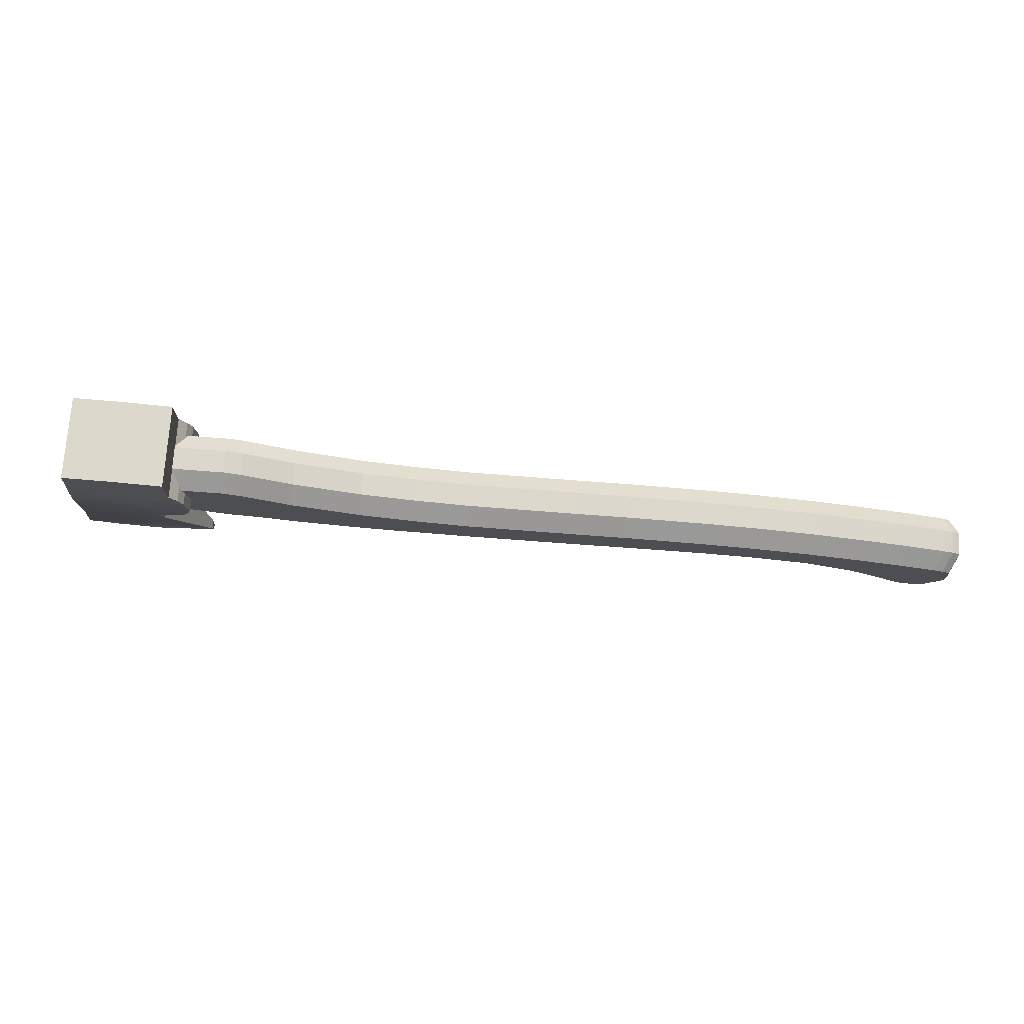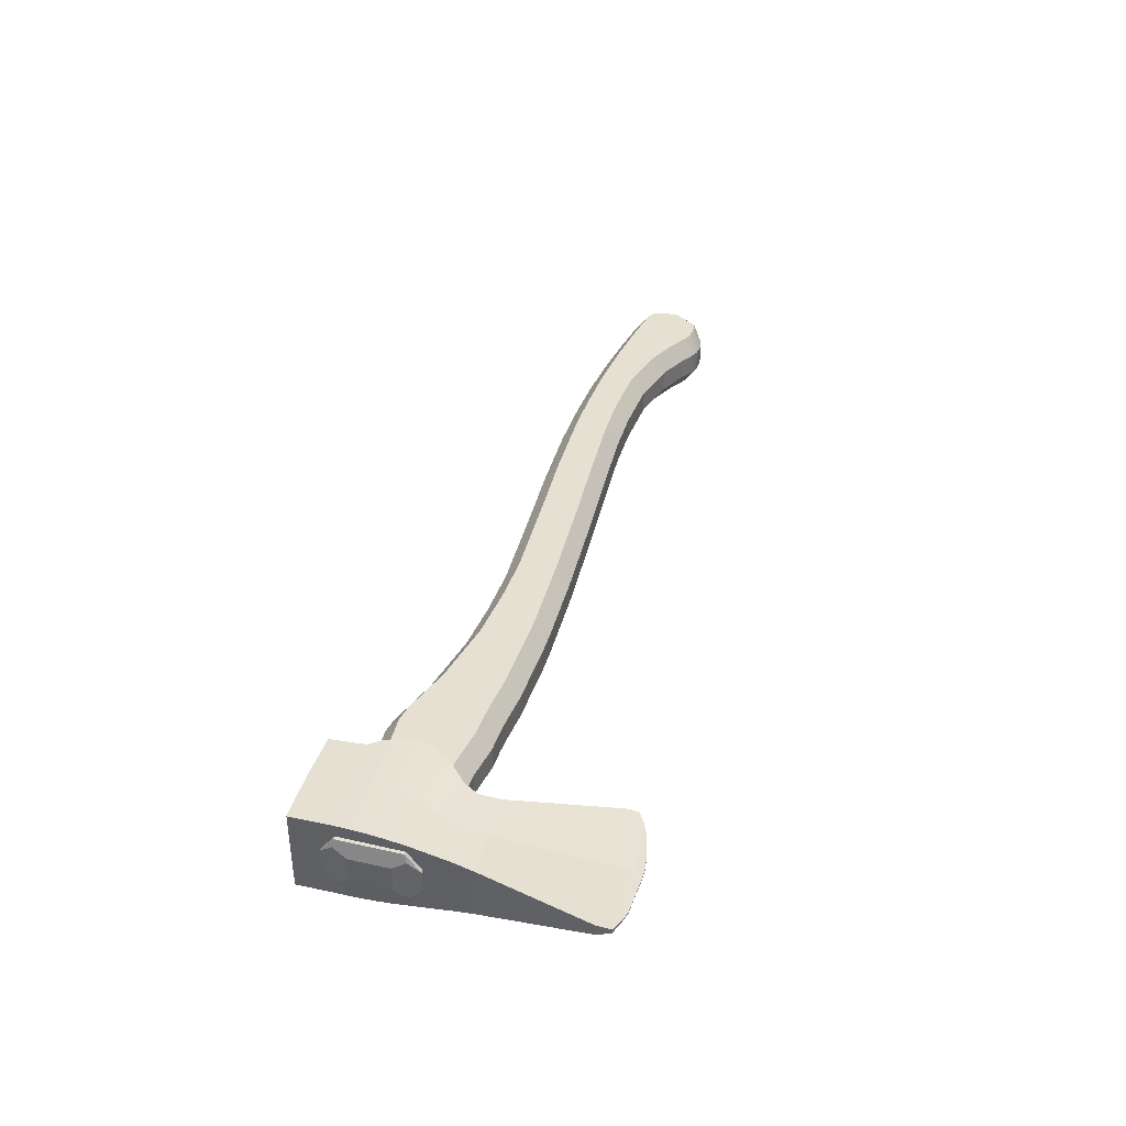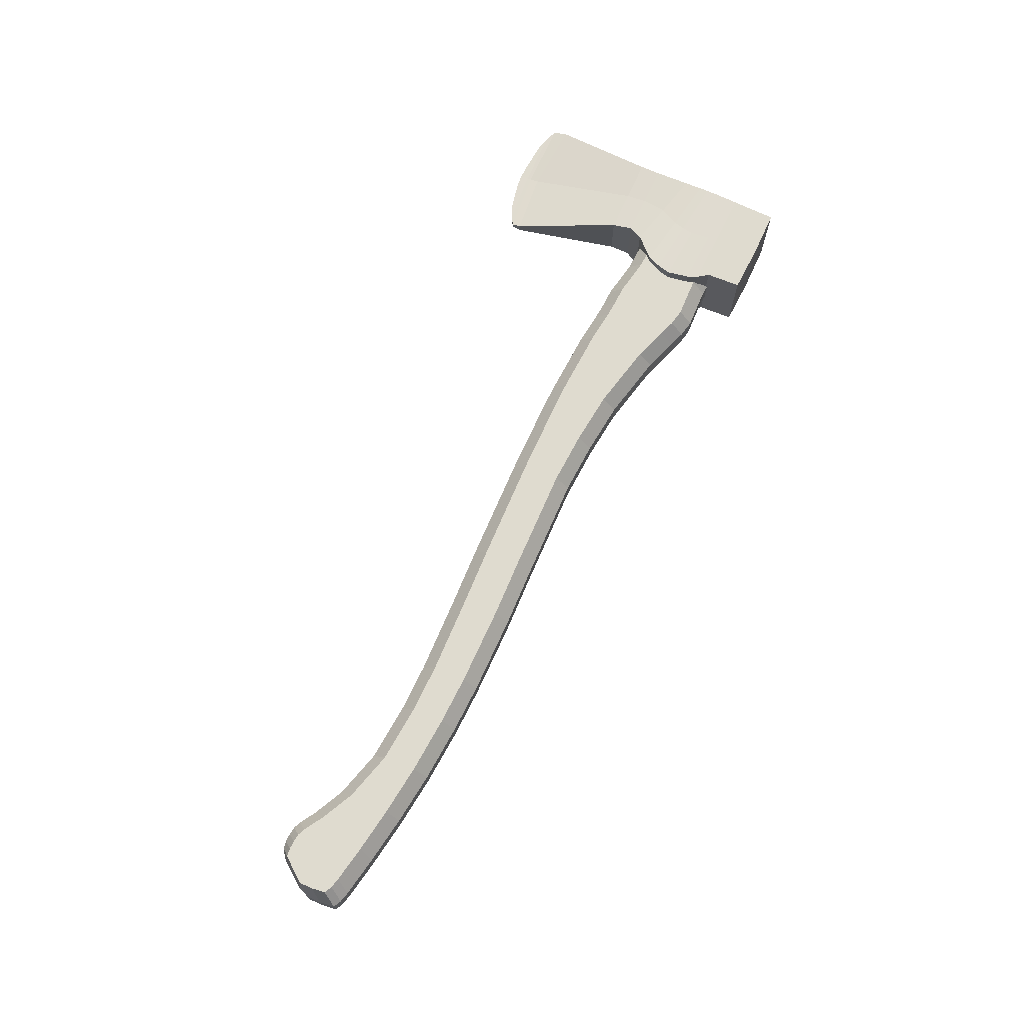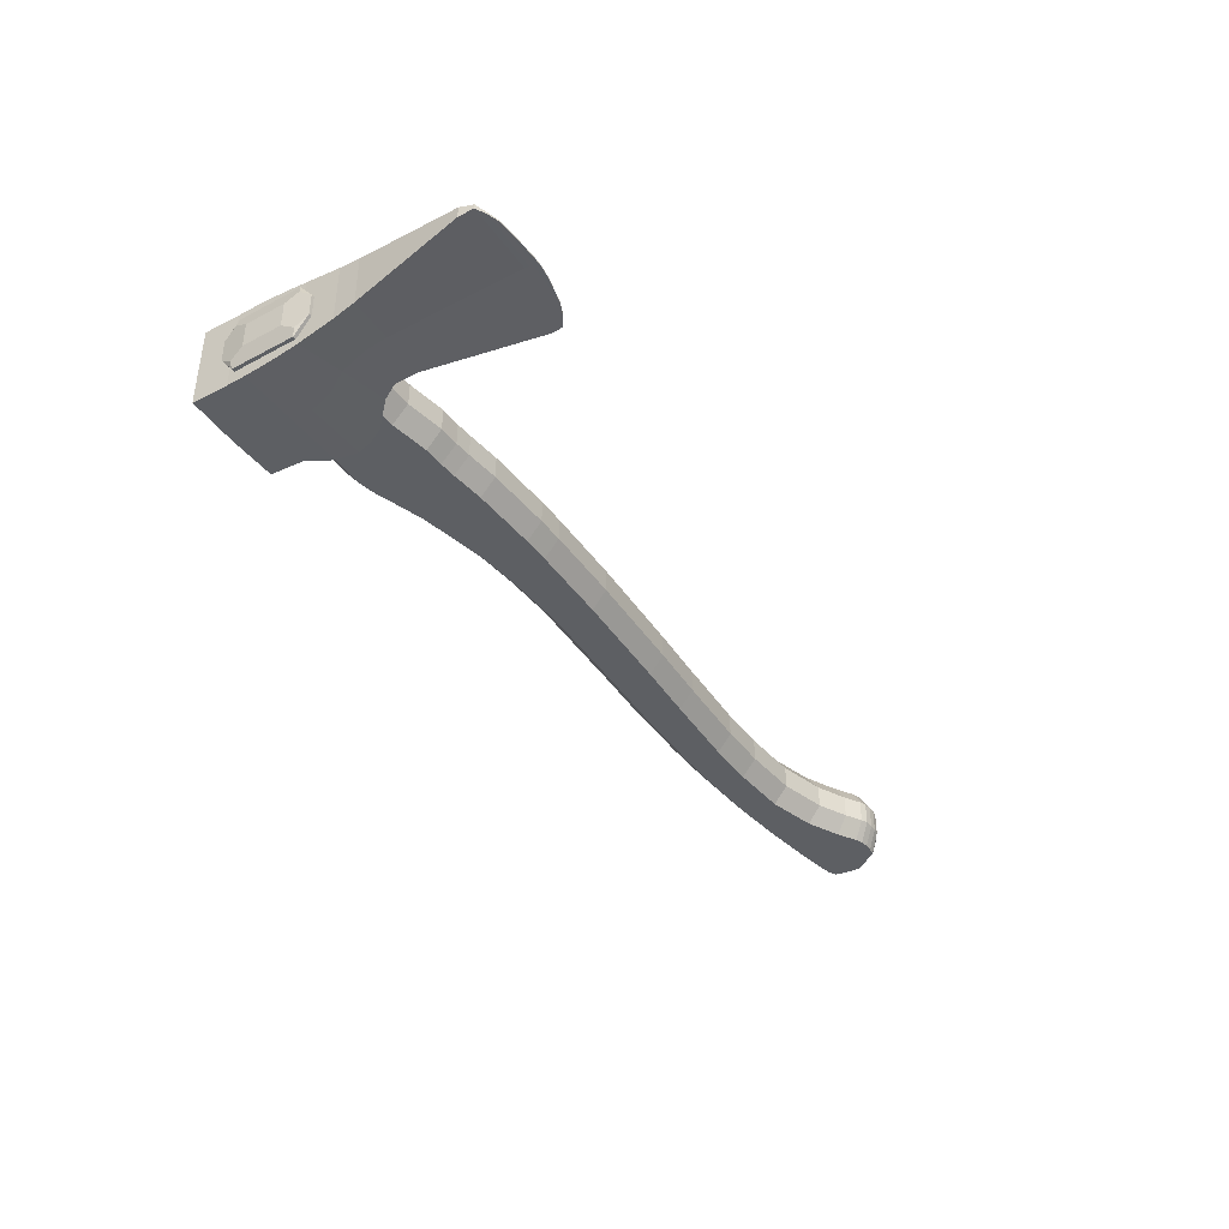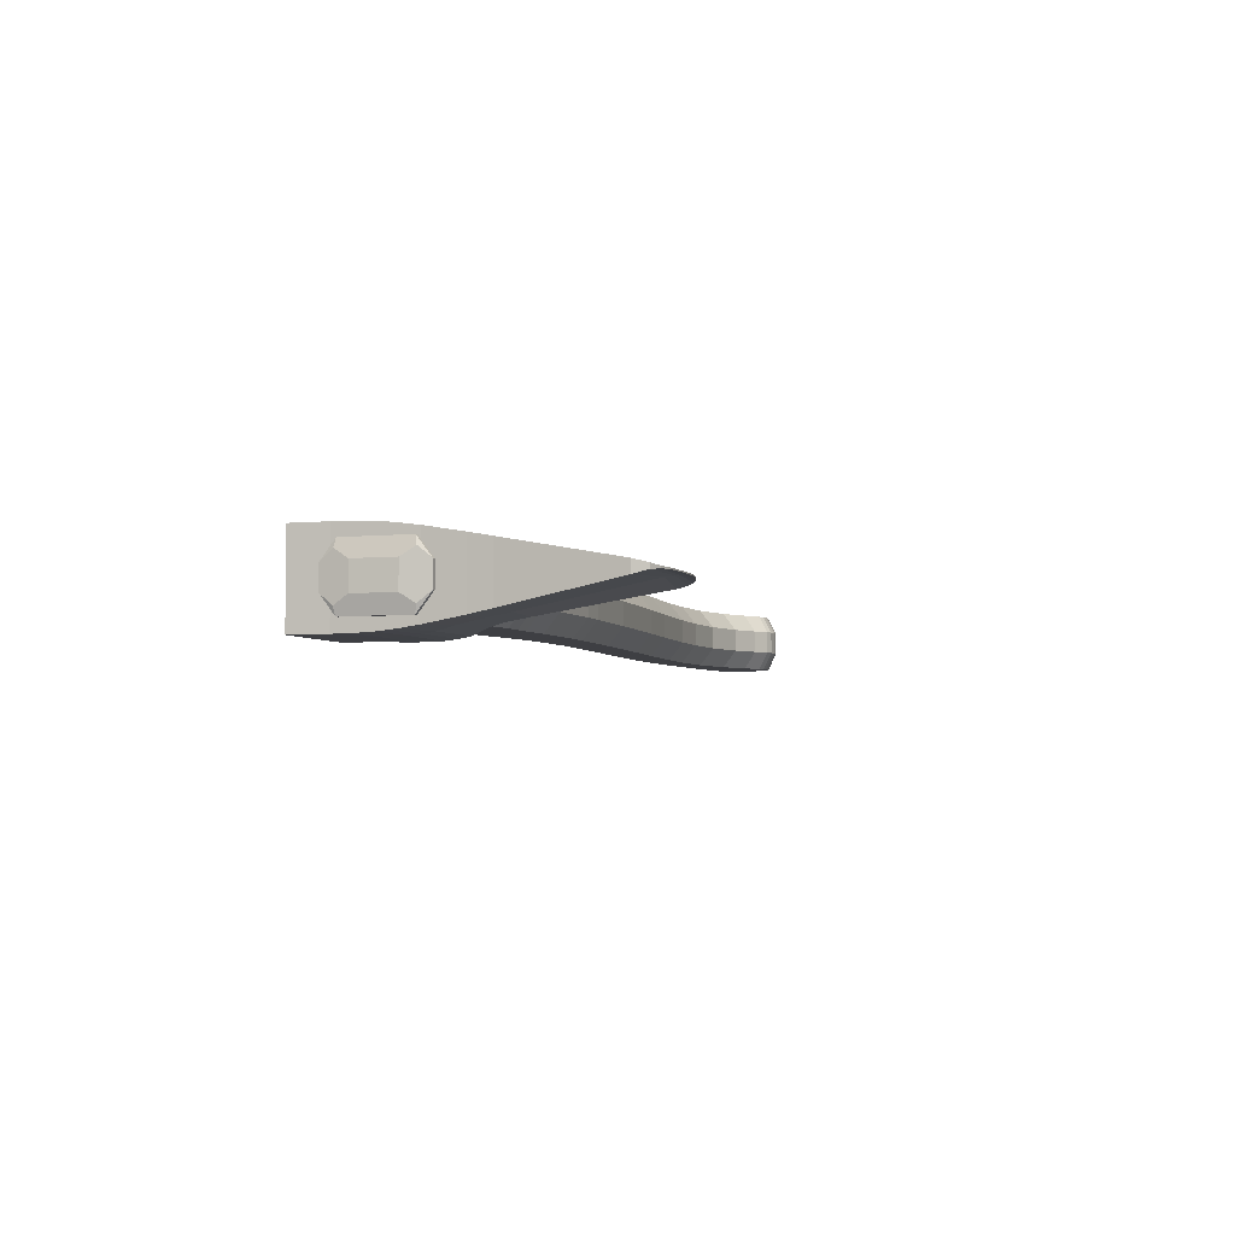
<metadata>
{"format":"obj","ext":"obj","renderer":"f3d","projection":"perspective","resolution":1024,"background":"white","views":[{"elev":73.0,"azim":4.0,"up":"+Y"},{"elev":37.8,"azim":-78.8,"up":"+Z"},{"elev":70.3,"azim":111.9,"up":"+Z"},{"elev":-40.0,"azim":-61.7,"up":"+Z"},{"elev":-4.2,"azim":-76.8,"up":"+Z"}]}
</metadata>
<code>
o Axe
v -0.6 -0.005846 0.03171
v -0.5863 0.1461 0.04392
v -0.6 -0.005846 -0.03171
v -0.5863 0.1461 -0.04392
v -0.5142 -0.01049 0.03183
v -0.4831 0.1387 0.04392
v -0.5142 -0.01049 -0.03183
v -0.4831 0.1387 -0.04392
v -0.6035 -0.02845 0.02739
v -0.6035 -0.02845 -0.02739
v -0.5129 -0.0322 0.02773
v -0.5129 -0.0322 -0.02773
v -0.6245 -0.1391 0.006083
v -0.6245 -0.1391 -0.006083
v -0.4798 -0.1444 0.004801
v -0.4798 -0.1444 -0.004801
v -0.5607 -0.1692 0.000541
v -0.5607 -0.1692 -0.000541
v -0.533 -0.1693 0.000541
v -0.533 -0.1693 -0.000541
v -0.4797 -0.1538 0.0025
v -0.5037 -0.1646 0.000625
v -0.5037 -0.1646 -0.000625
v -0.4797 -0.1538 -0.0025
v -0.6234 -0.1537 -0.002405
v -0.5996 -0.1642 -0.000661
v -0.5996 -0.1642 0.000661
v -0.6234 -0.1537 0.002405
v -0.49 -0.1597 0.00115
v -0.49 -0.1597 -0.00115
v -0.612 -0.1596 -0.001079
v -0.612 -0.1596 0.001079
v -0.5957 0.03214 0.0383
v -0.5923 0.07012 0.04279
v -0.5889 0.1081 0.04392
v -0.5889 0.1081 -0.04392
v -0.5923 0.07012 -0.04279
v -0.5957 0.03214 -0.0383
v -0.4832 0.1014 -0.04392
v -0.4685 0.05508 -0.04322
v -0.5053 0.004587 -0.03501
v -0.4832 0.1014 0.04392
v -0.4685 0.05508 0.04322
v -0.5053 0.004587 0.03501
v -0.5906 0.08911 0.0438
v -0.5906 0.08911 -0.0438
v -0.4713 0.07825 -0.04392
v -0.4713 0.07825 0.04392
v -0.594 0.05113 0.0409
v -0.594 0.05113 -0.0409
v -0.4809 0.02607 -0.04007
v -0.4809 0.02607 0.04007
v -0.5931 0.06063 0.04195
v -0.5931 0.06063 -0.04195
v -0.4732 0.04057 -0.04197
v -0.4732 0.04057 0.04197
v -0.5897 0.09861 0.04392
v -0.5897 0.09861 -0.04392
v -0.4757 0.08984 -0.04392
v -0.4757 0.08984 0.04392
v -0.5571 -0.00817 -0.03112
v -0.535 0.1437 -0.04392
v -0.5571 -0.00817 0.03112
v -0.535 0.1437 0.04392
v -0.5582 -0.03032 -0.02692
v -0.5582 -0.03032 0.02692
v -0.5494 -0.1482 -0.001547
v -0.5494 -0.1482 0.001547
v -0.5468 -0.1702 -0.000541
v -0.5468 -0.1702 0.000541
v -0.5494 -0.1573 -0.000766
v -0.5498 -0.1652 -0.000547
v -0.5494 -0.1573 0.000766
v -0.5498 -0.1652 0.000547
v -0.5492 -0.1616 0.000599
v -0.5492 -0.1616 -0.000599
v -0.5505 0.01836 0.03604
v -0.5304 0.0626 0.04255
v -0.536 0.1048 0.04392
v -0.5505 0.01836 -0.03604
v -0.5304 0.0626 -0.04255
v -0.536 0.1048 -0.04392
v -0.5309 0.08368 -0.04378
v -0.5309 0.08368 0.04378
v -0.5374 0.0386 -0.03974
v -0.5374 0.0386 0.03974
v -0.5332 0.0506 -0.04133
v -0.5332 0.0506 0.04133
v -0.5327 0.09423 -0.04392
v -0.5327 0.09423 0.04392
v -0.5982 0.08976 -0.01356
v -0.6019 0.04769 -0.01356
v -0.5982 0.08976 0.01356
v -0.6019 0.04769 0.01356
v 0.3485 -0.08891 0.01681
v 0.3695 -0.06396 0.01681
v 0.3485 -0.08891 -0.01681
v 0.3695 -0.06396 -0.01681
v 0.1447 -0.02246 0.03091
v 0.1447 -0.0373 0.01198
v 0.1447 0.02667 0.01198
v 0.1447 0.01183 0.03091
v 0.1447 -0.0373 -0.01198
v 0.1447 -0.02246 -0.03091
v 0.1447 0.01183 -0.03091
v 0.1447 0.02667 -0.01198
v 0.2064 -0.0457 0.01198
v 0.2064 -0.03086 0.03091
v 0.2064 0.004013 0.03091
v 0.2064 0.01886 0.01198
v 0.2064 -0.03086 -0.03091
v 0.2064 -0.0457 -0.01198
v 0.2064 0.01886 -0.01198
v 0.2064 0.004013 -0.03091
v 0.257 -0.06263 0.01198
v 0.2581 -0.04815 0.03091
v 0.2612 -0.005647 0.03091
v 0.2623 0.009005 0.01198
v 0.2581 -0.04815 -0.03091
v 0.257 -0.06263 -0.01198
v 0.2623 0.009005 -0.01198
v 0.2612 -0.005647 -0.03091
v 0.2884 -0.0803 0.01198
v 0.2925 -0.06746 0.03091
v 0.3086 -0.01571 0.03091
v 0.313 -0.001746 0.01198
v 0.2925 -0.06746 -0.03091
v 0.2884 -0.0803 -0.01198
v 0.313 -0.001746 -0.01198
v 0.3086 -0.01571 -0.03091
v 0.3054 -0.09203 0.01198
v 0.3122 -0.08117 0.03091
v 0.3476 -0.02512 0.03091
v 0.3558 -0.01209 0.01198
v 0.3122 -0.08117 -0.03091
v 0.3054 -0.09203 -0.01198
v 0.3558 -0.01209 -0.01198
v 0.3476 -0.02512 -0.03091
v 0.3459 -0.08636 0.03091
v 0.3369 -0.09704 0.01198
v 0.3465 -0.09035 0.01929
v 0.3755 -0.05115 0.01198
v 0.3665 -0.06179 0.03091
v 0.3705 -0.0617 0.01929
v 0.3369 -0.09704 -0.01198
v 0.3459 -0.08636 -0.03091
v 0.3465 -0.09035 -0.01929
v 0.3665 -0.06179 -0.03091
v 0.3755 -0.05115 -0.01198
v 0.3705 -0.0617 -0.01929
v 0.3656 -0.03302 0.03091
v 0.3745 -0.02026 0.01198
v 0.3656 -0.03302 -0.03091
v 0.3745 -0.02026 -0.01198
v 0.321 -0.09704 -0.01198
v 0.3284 -0.08639 -0.03091
v 0.321 -0.09704 0.01198
v 0.3284 -0.08639 0.03091
v 0.3666 -0.0155 -0.01198
v 0.3579 -0.02838 -0.03091
v 0.3198 -0.08475 -0.03091
v 0.3126 -0.09544 -0.01198
v 0.3666 -0.0155 0.01198
v 0.3579 -0.02838 0.03091
v 0.3198 -0.08475 0.03091
v 0.3126 -0.09544 0.01198
v 0.376 -0.0357 0.01198
v 0.367 -0.04754 0.03091
v 0.337 -0.08712 0.03091
v 0.329 -0.09772 0.01198
v 0.376 -0.0357 -0.01198
v 0.367 -0.04754 -0.03091
v 0.337 -0.08712 -0.03091
v 0.329 -0.09772 -0.01198
v 0.0921 -0.01895 0.03091
v 0.0921 -0.03379 0.01198
v 0.0921 0.0312 0.01198
v 0.0921 0.01635 0.03091
v 0.0921 -0.03379 -0.01198
v 0.0921 -0.01895 -0.03091
v 0.0921 0.01635 -0.03091
v 0.0921 0.0312 -0.01198
v 0.006709 -0.0173 0.03091
v 0.006709 -0.03214 0.01198
v 0.006709 0.03527 0.01198
v 0.006709 0.02043 0.03091
v 0.006709 -0.03214 -0.01198
v 0.006709 -0.0173 -0.03091
v 0.006709 0.02043 -0.03091
v 0.006709 0.03527 -0.01198
v -0.05817 -0.01675 0.03091
v -0.05817 -0.03159 0.01198
v -0.05817 0.03638 0.01198
v -0.05817 0.02153 0.03091
v -0.05817 -0.03159 -0.01198
v -0.05817 -0.01675 -0.03091
v -0.05817 0.02153 -0.03091
v -0.05817 0.03638 -0.01198
v -0.2874 -0.008445 0.03091
v -0.2874 -0.02329 0.01198
v -0.2874 0.05488 0.01198
v -0.2874 0.04004 0.03091
v -0.2874 -0.008445 -0.03091
v -0.2874 -0.02329 -0.01198
v -0.2874 0.04004 -0.03091
v -0.2874 0.05488 -0.01198
v -0.4327 0.009466 0.03091
v -0.4332 -0.005328 0.01198
v -0.4299 0.08574 0.03091
v -0.4293 0.1004 0.01198
v -0.4327 0.009466 -0.03091
v -0.4332 -0.005328 -0.01198
v -0.4299 0.08574 -0.03091
v -0.4293 0.1004 -0.01198
v -0.4732 0.01896 0.03091
v -0.4732 0.004037 0.01198
v -0.4732 0.1012 0.01198
v -0.4732 0.08649 0.03091
v -0.4732 0.004037 -0.01198
v -0.4732 0.01896 -0.03091
v -0.4732 0.08649 -0.03091
v -0.4732 0.1012 -0.01198
v -0.6 0.02056 0.01198
v -0.5988 0.03532 0.03091
v -0.6009 0.03375 0.02248
v -0.5931 0.1019 0.03091
v -0.5918 0.1165 0.01198
v -0.5949 0.1036 0.02255
v -0.5988 0.03532 -0.03091
v -0.6 0.02056 -0.01198
v -0.6009 0.03375 -0.02248
v -0.5918 0.1165 -0.01198
v -0.5931 0.1019 -0.03091
v -0.5949 0.1036 -0.02255
v -0.1728 0.03957 0.01198
v -0.1728 0.02473 0.03091
v -0.1728 -0.01434 0.03091
v -0.1728 -0.02918 0.01198
v -0.1728 0.02473 -0.03091
v -0.1728 0.03957 -0.01198
v -0.1728 -0.02918 -0.01198
v -0.1728 -0.01434 -0.03091
v -0.2301 0.04565 0.01198
v -0.2301 0.03081 0.03091
v -0.2301 0.03081 -0.03091
v -0.2301 0.04565 -0.01198
v -0.2301 -0.01175 0.03091
v -0.2301 -0.02659 0.01198
v -0.2301 -0.02659 -0.01198
v -0.2301 -0.01175 -0.03091
v -0.2587 0.03542 0.03091
v -0.2587 0.05027 0.01198
v -0.2587 0.05027 -0.01198
v -0.2587 0.03542 -0.03091
v -0.2587 -0.01046 0.03091
v -0.2587 -0.0253 0.01198
v -0.2587 -0.0253 -0.01198
v -0.2587 -0.01046 -0.03091
v -0.3583 0.05962 -0.03091
v -0.3583 0.07447 -0.01198
v -0.3583 0.07447 0.01198
v -0.3583 0.05962 0.03091
v -0.3583 -0.000901 0.03091
v -0.3583 -0.01574 0.01198
v -0.3583 -0.01574 -0.01198
v -0.3583 -0.000901 -0.03091
v -0.3938 0.07387 -0.03091
v -0.3938 0.08871 -0.01198
v -0.3938 0.005136 0.03091
v -0.3938 -0.009708 0.01198
v -0.3938 0.08871 0.01198
v -0.3938 0.07387 0.03091
v -0.3938 -0.009708 -0.01198
v -0.3938 0.005136 -0.03091
v -0.4116 0.09593 -0.01198
v -0.4116 0.08109 -0.03091
v -0.4116 -0.007285 0.01198
v -0.4116 0.007558 0.03091
v -0.4116 0.09593 0.01198
v -0.4116 0.08109 0.03091
v -0.4116 -0.007285 -0.01198
v -0.4116 0.007558 -0.03091
v -0.5335 0.1106 -0.01198
v -0.5341 0.09595 -0.03091
v -0.5335 0.1106 0.01198
v -0.5341 0.09595 0.03091
v -0.5376 0.01082 0.01198
v -0.537 0.02567 0.03091
v -0.5376 0.01082 -0.01198
v -0.537 0.02567 -0.03091
f 35 2 4 36
f 82 62 8 39
f 39 8 6 42
f 79 64 2 35
f 61 7 12 65
f 62 4 2 64
f 66 9 13 68
f 1 3 10 9
f 7 5 11 12
f 63 1 9 66
f 23 22 19 20
f 65 12 16 67
f 12 11 15 16
f 9 10 14 13
f 69 20 19 70
f 27 26 18 17
f 74 27 17 70
f 72 23 20 69
f 67 16 24 71
f 76 30 23 72
f 68 13 28 73
f 75 32 27 74
f 13 14 25 28
f 32 31 26 27
f 16 15 21 24
f 30 29 22 23
f 24 21 29 30
f 28 25 31 32
f 73 28 32 75
f 71 24 30 76
f 63 77 33 1
f 88 78 34 53
f 90 79 35 57
f 7 41 44 5
f 55 40 43 56
f 59 39 42 60
f 61 80 41 7
f 87 81 40 55
f 89 82 39 59
f 1 33 38 3
f 53 34 37 54
f 57 35 36 58
f 34 45 46 37
f 81 83 47 40
f 40 47 48 43
f 78 84 45 34
f 33 49 50 38
f 80 85 51 41
f 41 51 52 44
f 77 86 49 33
f 49 53 54 50
f 85 87 55 51
f 51 55 56 52
f 86 88 53 49
f 45 57 58 46
f 83 89 59 47
f 47 59 60 48
f 84 90 57 45
f 48 60 90 84
f 46 58 89 83
f 52 56 88 86
f 50 54 87 85
f 44 52 86 77
f 38 50 85 80
f 43 48 84 78
f 37 46 83 81
f 58 36 82 89
f 54 37 81 87
f 3 38 80 61
f 60 42 79 90
f 56 43 78 88
f 5 44 77 63
f 25 71 76 31
f 21 73 75 29
f 29 75 74 22
f 15 68 73 21
f 31 76 72 26
f 14 67 71 25
f 26 72 69 18
f 22 74 70 19
f 18 69 70 17
f 10 65 67 14
f 5 63 66 11
f 11 66 68 15
f 8 62 64 6
f 3 61 65 10
f 42 6 64 79
f 36 4 62 82
f 113 106 101 110
f 105 104 180 181
f 111 114 122 119
f 103 100 176 179
f 99 102 178 175
f 104 105 114 111
f 121 118 126 129
f 115 120 128 123
f 113 110 118 121
f 109 108 116 117
f 127 130 138 135
f 117 116 124 125
f 119 122 130 127
f 123 128 136 131
f 150 149 142 144 96 98
f 131 136 162 166
f 129 126 134 137
f 125 124 132 133
f 171 167 142 149
f 164 165 158 151
f 170 174 145 140
f 144 143 139 141 95 96
f 175 178 186 183
f 151 158 169 168
f 157 155 174 170
f 154 152 167 171
f 135 138 160 161
f 141 140 145 147 97 95
f 137 134 163 159
f 133 132 165 164
f 166 162 155 157
f 159 163 152 154
f 161 160 153 156
f 156 153 172 173
f 181 180 188 189
f 101 106 182 177
f 107 112 120 115
f 108 109 102 99
f 191 194 236 237
f 177 182 190 185
f 183 186 194 191
f 179 176 184 187
f 204 200 264 265
f 187 184 192 195
f 189 188 196 197
f 185 190 198 193
f 276 282 211 213
f 254 258 203 205
f 199 202 262 263
f 205 203 266 259
f 215 218 286 288
f 207 209 218 215
f 213 211 220 221
f 212 208 216 219
f 284 290 229 233
f 278 280 209 207
f 279 275 214 210
f 210 214 222 217
f 228 227 232 234 91 93
f 225 224 226 228 93 94
f 234 233 229 231 92 91
f 231 230 223 225 94 92
f 257 256 200 204
f 193 198 240 235
f 197 196 242 239
f 195 192 238 241
f 243 246 253 252
f 239 242 250 245
f 237 236 244 247
f 241 238 248 249
f 249 248 256 257
f 259 266 274 267
f 247 244 251 255
f 245 250 258 254
f 255 251 202 199
f 281 277 208 212
f 201 206 260 261
f 252 253 206 201
f 265 264 270 273
f 261 260 268 271
f 267 274 282 276
f 263 262 272 269
f 273 270 277 281
f 271 268 275 279
f 269 272 280 278
f 219 216 287 289
f 289 287 223 230
f 217 222 283 285
f 221 220 290 284
f 288 286 226 224
f 285 283 232 227
f 235 240 246 243
f 97 98 96 95
f 168 169 139 143
f 147 146 148 150 98 97
f 173 172 148 146
f 93 91 92 94
f 139 140 141
f 142 143 144
f 145 146 147
f 148 149 150
f 223 224 225
f 226 227 228
f 229 230 231
f 232 233 234
f 112 103 104 111
f 106 113 114 105
f 100 107 108 99
f 110 101 102 109
f 109 117 118 110
f 122 114 113 121
f 120 112 111 119
f 107 115 116 108
f 115 123 124 116
f 126 118 117 125
f 119 127 128 120
f 130 122 121 129
f 125 133 134 126
f 138 130 129 137
f 136 128 127 135
f 123 131 132 124
f 168 143 142 167
f 160 138 137 159
f 162 136 135 161
f 170 140 139 169
f 164 151 152 163
f 172 153 154 171
f 174 155 156 173
f 166 157 158 165
f 153 160 159 154
f 155 162 161 156
f 133 164 163 134
f 131 166 165 132
f 151 168 167 152
f 157 170 169 158
f 148 172 171 149
f 145 174 173 146
f 105 181 182 106
f 178 102 101 177
f 99 175 176 100
f 180 104 103 179
f 181 189 190 182
f 186 178 177 185
f 175 183 184 176
f 188 180 179 187
f 187 195 196 188
f 198 190 189 197
f 185 193 194 186
f 192 184 183 191
f 252 201 202 251
f 238 192 191 237
f 254 205 206 253
f 242 196 195 241
f 276 213 214 275
f 262 202 201 261
f 278 207 208 277
f 266 203 204 265
f 212 219 220 211
f 222 214 213 221
f 210 217 218 209
f 216 208 207 215
f 284 233 232 283
f 286 218 217 285
f 288 224 223 287
f 290 220 219 289
f 193 235 236 194
f 248 238 237 247
f 197 239 240 198
f 250 242 241 249
f 235 243 244 236
f 239 245 246 240
f 256 248 247 255
f 258 250 249 257
f 243 252 251 244
f 245 254 253 246
f 200 256 255 199
f 203 258 257 204
f 205 259 260 206
f 272 262 261 271
f 199 263 264 200
f 274 266 265 273
f 259 267 268 260
f 263 269 270 264
f 280 272 271 279
f 282 274 273 281
f 267 276 275 268
f 269 278 277 270
f 209 280 279 210
f 211 282 281 212
f 221 284 283 222
f 226 286 285 227
f 215 288 287 216
f 229 290 289 230
f 103 112 107 100

</code>
